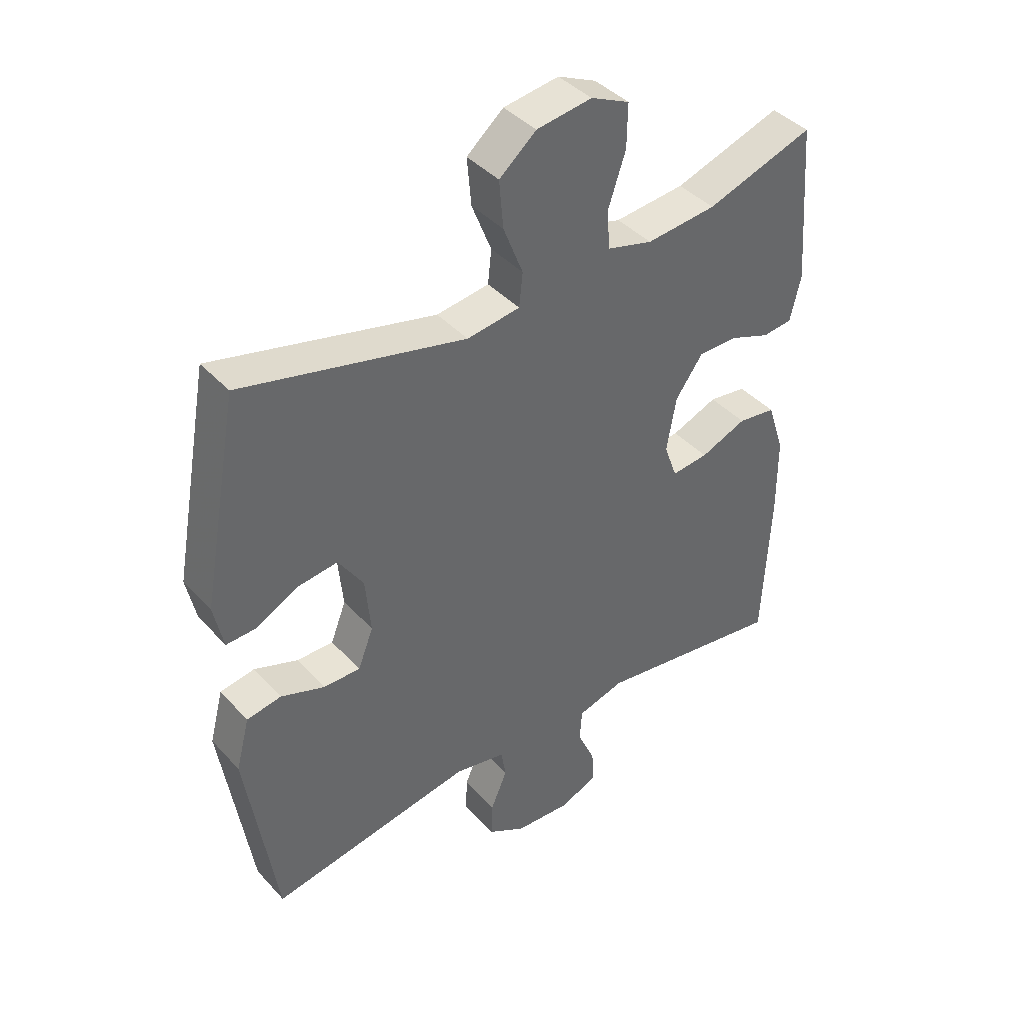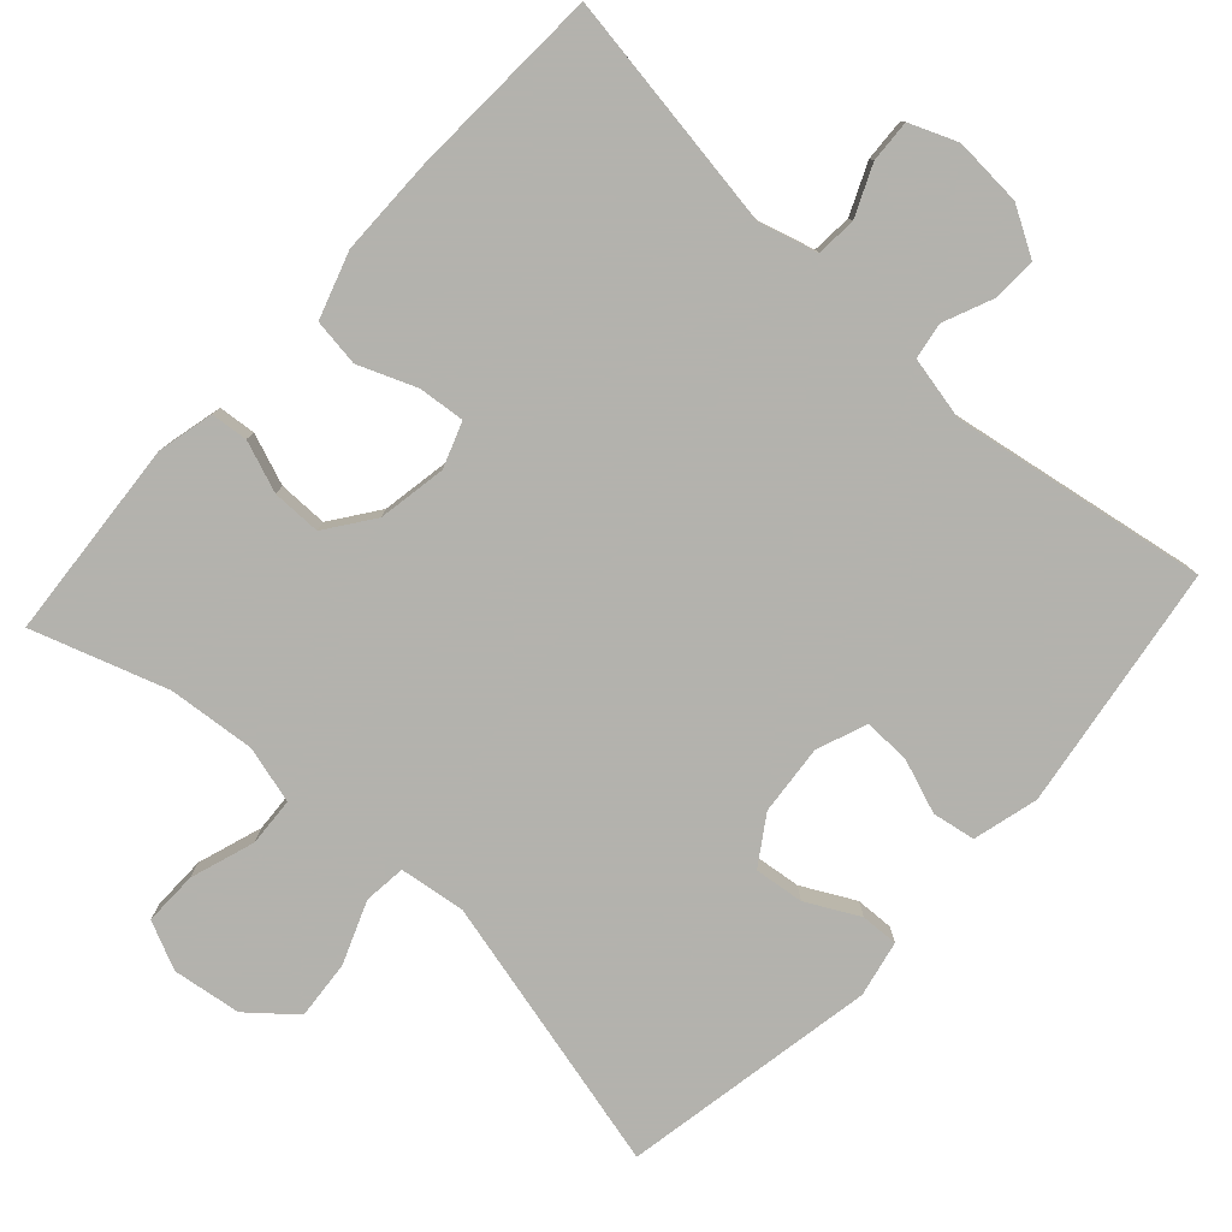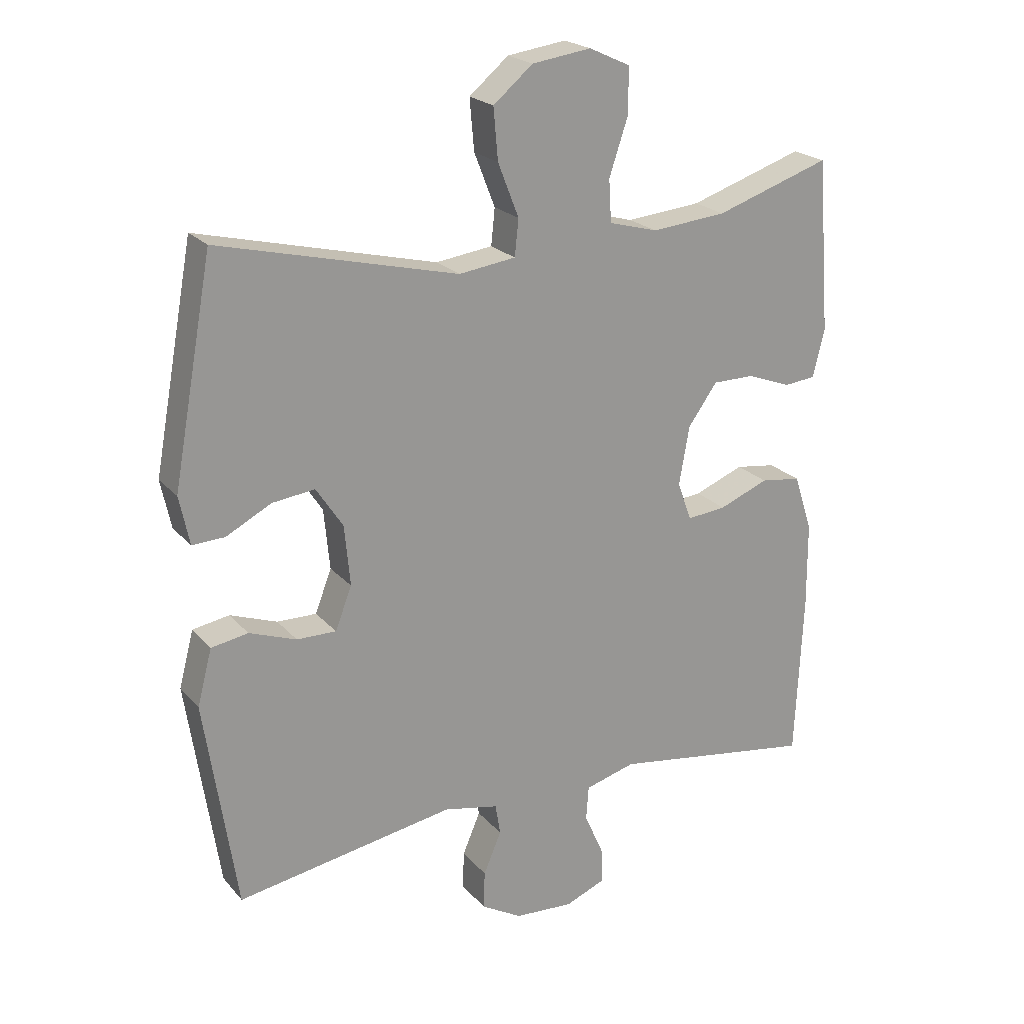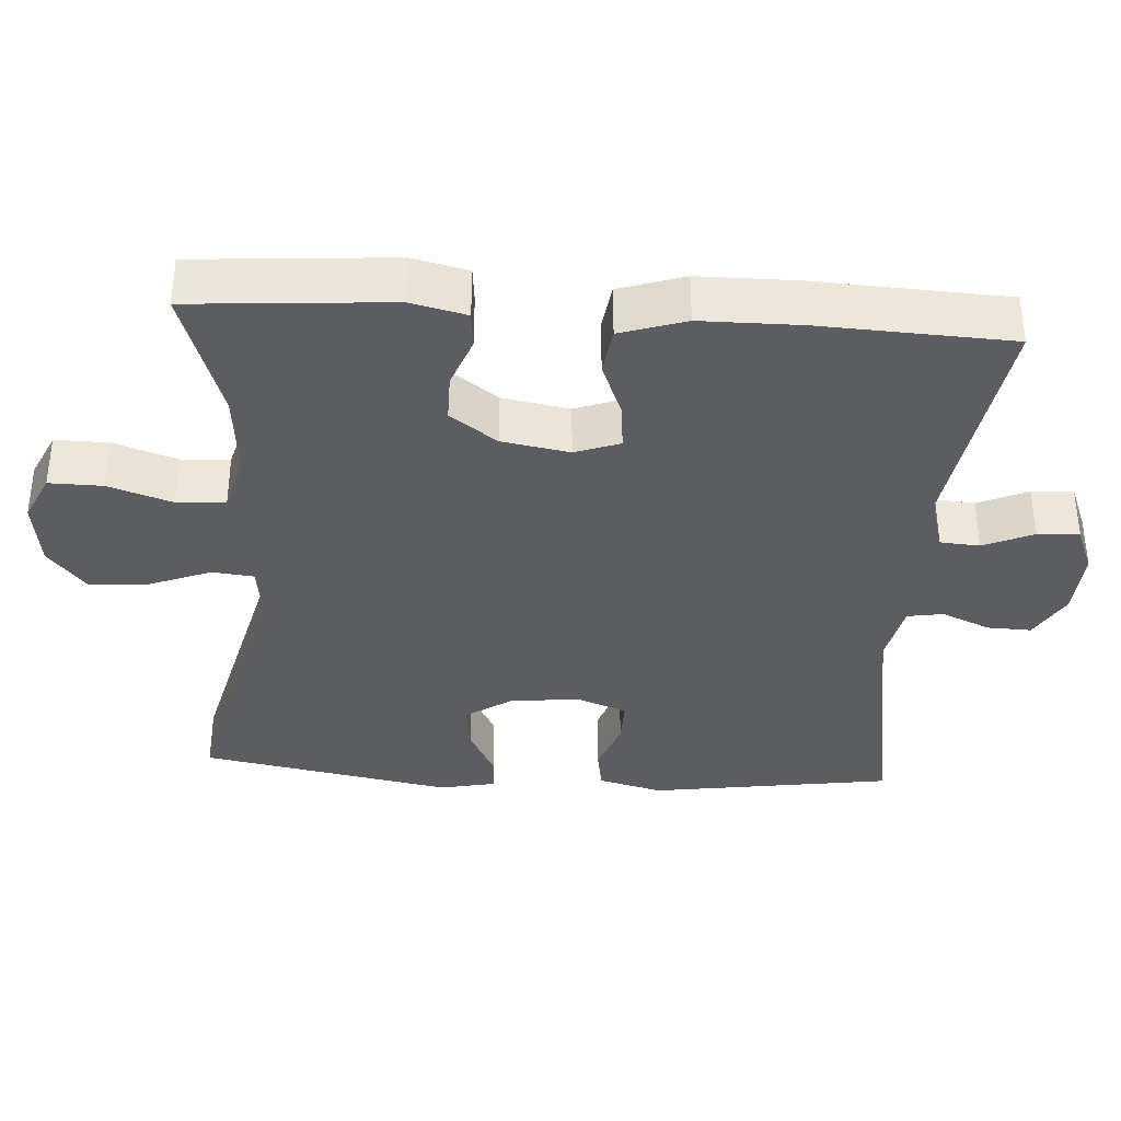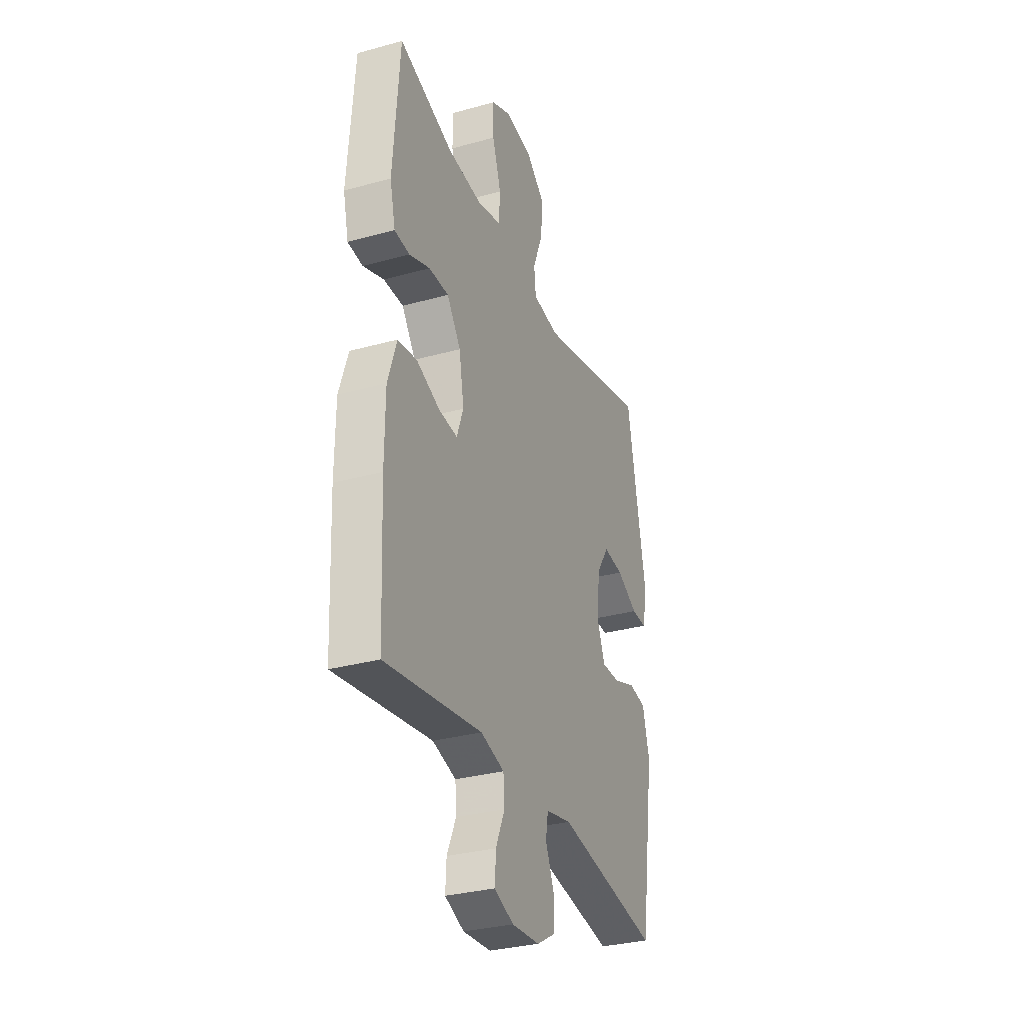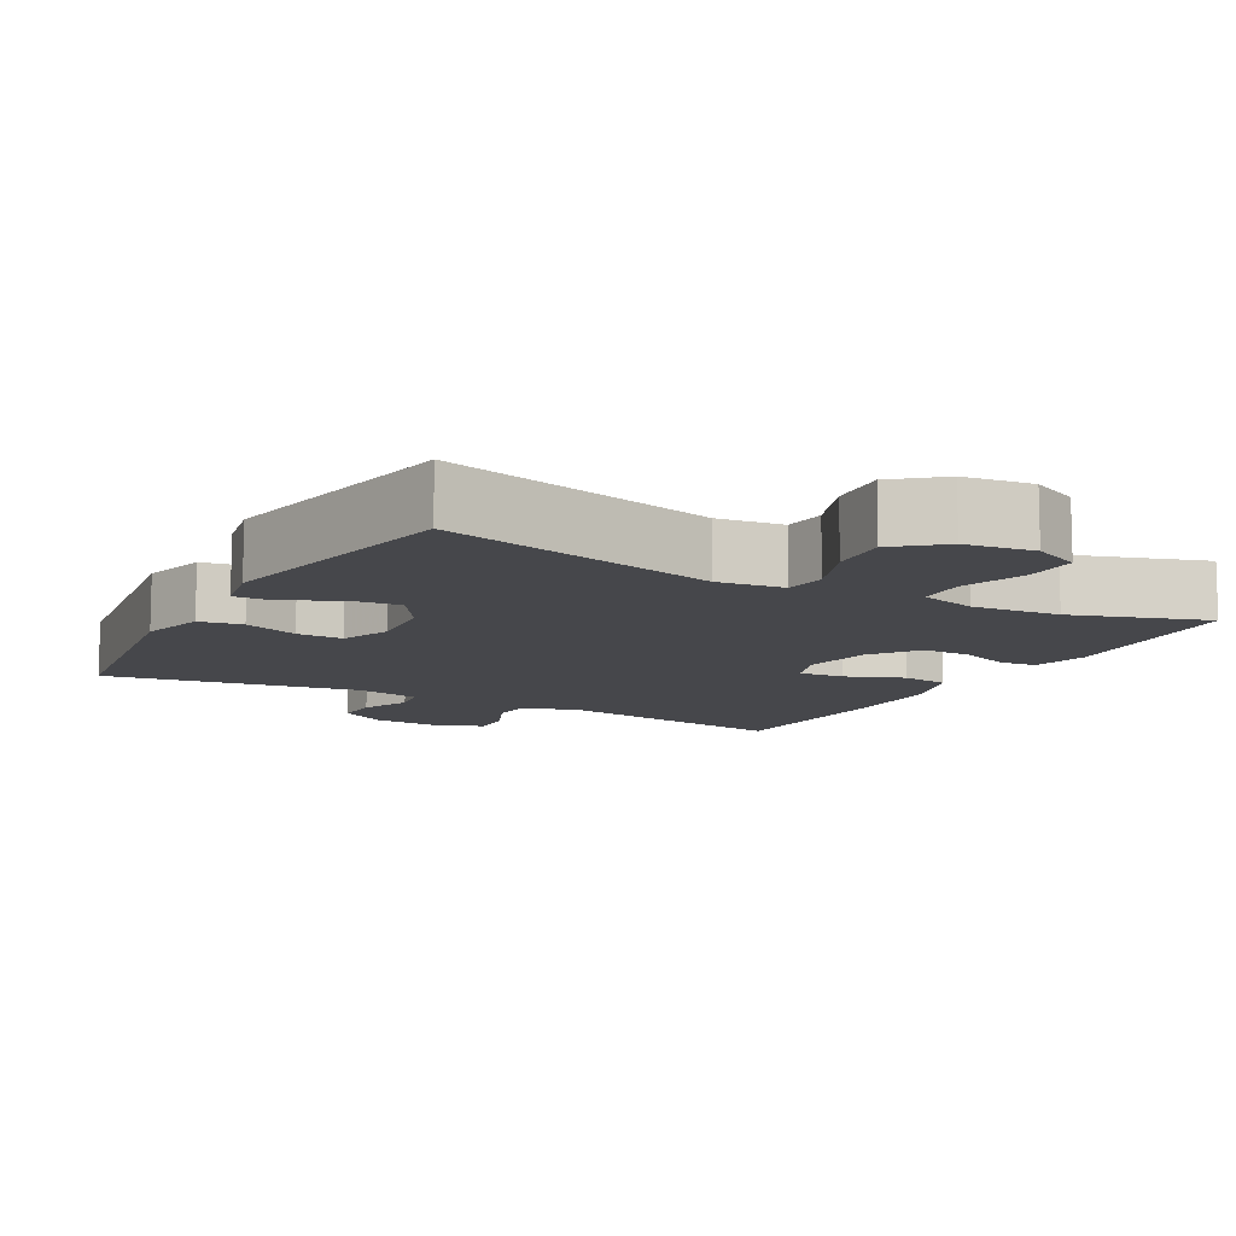
<metadata>
{"format":"obj","ext":"obj","renderer":"f3d","projection":"perspective","resolution":1024,"background":"white","views":[{"elev":41.2,"azim":-38.1,"up":"+Z"},{"elev":-79.4,"azim":137.6,"up":"+Y"},{"elev":21.9,"azim":-29.2,"up":"+Z"},{"elev":-36.0,"azim":86.2,"up":"+Y"},{"elev":-31.6,"azim":111.4,"up":"+Z"},{"elev":-10.7,"azim":-29.2,"up":"+Y"}]}
</metadata>
<code>
v 0.5 0.07 -0.5
v 0.179 0.07 -0.451
v 0.1 0.07 -0.473
v 0.096 0.07 -0.527
v 0.126 0.07 -0.595
v 0.129 0.07 -0.652
v 0.065 0.07 -0.678
v -0.028 0.07 -0.672
v -0.092 0.07 -0.635
v -0.09 0.07 -0.575
v -0.062 0.07 -0.509
v -0.07 0.07 -0.46
v -0.156 0.07 -0.442
v -0.5 0.07 -0.5
v -0.55 0.07 -0.169
v -0.527 0.07 -0.081
v -0.469 0.07 -0.071
v -0.395 0.07 -0.098
v -0.333 0.07 -0.099
v -0.307 0.07 -0.032
v -0.316 0.07 0.063
v -0.358 0.07 0.127
v -0.425 0.07 0.119
v -0.496 0.07 0.082
v -0.547 0.07 0.08
v -0.563 0.07 0.156
v -0.5 0.07 0.5
v -0.125 0.07 0.408
v -0.036 0.07 0.42
v -0.03 0.07 0.477
v -0.063 0.07 0.561
v -0.07 0.07 0.641
v -0.008 0.07 0.693
v 0.085 0.07 0.706
v 0.15 0.07 0.676
v 0.149 0.07 0.603
v 0.12 0.07 0.516
v 0.124 0.07 0.45
v 0.201 0.07 0.429
v 0.319 0.07 0.44
v 0.5 0.07 0.5
v 0.521 0.07 0.229
v 0.503 0.07 0.153
v 0.453 0.07 0.148
v 0.384 0.07 0.174
v 0.318 0.07 0.174
v 0.272 0.07 0.11
v 0.256 0.07 0.018
v 0.278 0.07 -0.043
v 0.34 0.07 -0.037
v 0.418 0.07 -0.006
v 0.482 0.07 -0.015
v 0.511 0.07 -0.104
v 0.512 0.07 -0.24
v 0.5 0 -0.5
v 0.179 0 -0.451
v 0.1 0 -0.473
v 0.096 0 -0.527
v 0.126 0 -0.595
v 0.129 0 -0.652
v 0.065 0 -0.678
v -0.028 0 -0.672
v -0.092 0 -0.635
v -0.09 0 -0.575
v -0.062 0 -0.509
v -0.07 0 -0.46
v -0.156 0 -0.442
v -0.5 0 -0.5
v -0.55 0 -0.169
v -0.527 0 -0.081
v -0.469 0 -0.071
v -0.395 0 -0.098
v -0.333 0 -0.099
v -0.307 0 -0.032
v -0.316 0 0.063
v -0.358 0 0.127
v -0.425 0 0.119
v -0.496 0 0.082
v -0.547 0 0.08
v -0.563 0 0.156
v -0.5 0 0.5
v -0.125 0 0.408
v -0.036 0 0.42
v -0.03 0 0.477
v -0.063 0 0.561
v -0.07 0 0.641
v -0.008 0 0.693
v 0.085 0 0.706
v 0.15 0 0.676
v 0.149 0 0.603
v 0.12 0 0.516
v 0.124 0 0.45
v 0.201 0 0.429
v 0.319 0 0.44
v 0.5 0 0.5
v 0.521 0 0.229
v 0.503 0 0.153
v 0.453 0 0.148
v 0.384 0 0.174
v 0.318 0 0.174
v 0.272 0 0.11
v 0.256 0 0.018
v 0.278 0 -0.043
v 0.34 0 -0.037
v 0.418 0 -0.006
v 0.482 0 -0.015
v 0.511 0 -0.104
v 0.512 0 -0.24
f 54 1 2
f 53 54 2
f 52 53 2
f 51 52 2
f 50 51 2
f 49 50 2 3
f 48 49 3
f 47 48 3
f 43 44 45
f 42 43 45
f 41 42 45
f 40 41 45
f 39 40 45 46
f 38 39 46 47
f 35 36 37
f 34 35 37
f 33 34 37
f 32 33 37
f 31 32 37
f 30 31 37
f 29 30 37 38
f 26 27 28
f 25 26 28
f 24 25 28
f 23 24 28
f 22 23 28 29
f 38 47 3
f 29 38 3
f 22 29 3
f 21 22 3
f 16 17 18
f 15 16 18
f 14 15 18
f 13 14 18
f 12 13 18 19
f 9 10 11
f 8 9 11
f 7 8 11
f 6 7 11
f 5 6 11
f 4 5 11
f 4 11 12
f 3 4 12
f 21 3 12
f 20 21 12
f 12 19 20
f 56 55 108
f 56 108 107
f 56 107 106
f 56 106 105
f 56 105 104
f 57 56 104 103
f 57 103 102
f 57 102 101
f 99 98 97
f 99 97 96
f 99 96 95
f 99 95 94
f 100 99 94 93
f 101 100 93 92
f 91 90 89
f 91 89 88
f 91 88 87
f 91 87 86
f 91 86 85
f 91 85 84
f 92 91 84 83
f 82 81 80
f 82 80 79
f 82 79 78
f 82 78 77
f 83 82 77 76
f 57 101 92
f 57 92 83
f 57 83 76
f 57 76 75
f 72 71 70
f 72 70 69
f 72 69 68
f 72 68 67
f 73 72 67 66
f 65 64 63
f 65 63 62
f 65 62 61
f 65 61 60
f 65 60 59
f 65 59 58
f 66 65 58
f 66 58 57
f 66 57 75
f 66 75 74
f 74 73 66
f 1 55 56 2
f 2 56 57 3
f 3 57 58 4
f 4 58 59 5
f 5 59 60 6
f 6 60 61 7
f 7 61 62 8
f 8 62 63 9
f 9 63 64 10
f 10 64 65 11
f 11 65 66 12
f 12 66 67 13
f 13 67 68 14
f 14 68 69 15
f 15 69 70 16
f 16 70 71 17
f 17 71 72 18
f 18 72 73 19
f 19 73 74 20
f 20 74 75 21
f 21 75 76 22
f 22 76 77 23
f 23 77 78 24
f 24 78 79 25
f 25 79 80 26
f 26 80 81 27
f 27 81 82 28
f 28 82 83 29
f 29 83 84 30
f 30 84 85 31
f 31 85 86 32
f 32 86 87 33
f 33 87 88 34
f 34 88 89 35
f 35 89 90 36
f 36 90 91 37
f 37 91 92 38
f 38 92 93 39
f 39 93 94 40
f 40 94 95 41
f 41 95 96 42
f 42 96 97 43
f 43 97 98 44
f 44 98 99 45
f 45 99 100 46
f 46 100 101 47
f 47 101 102 48
f 48 102 103 49
f 49 103 104 50
f 50 104 105 51
f 51 105 106 52
f 52 106 107 53
f 53 107 108 54
f 54 108 55 1

</code>
